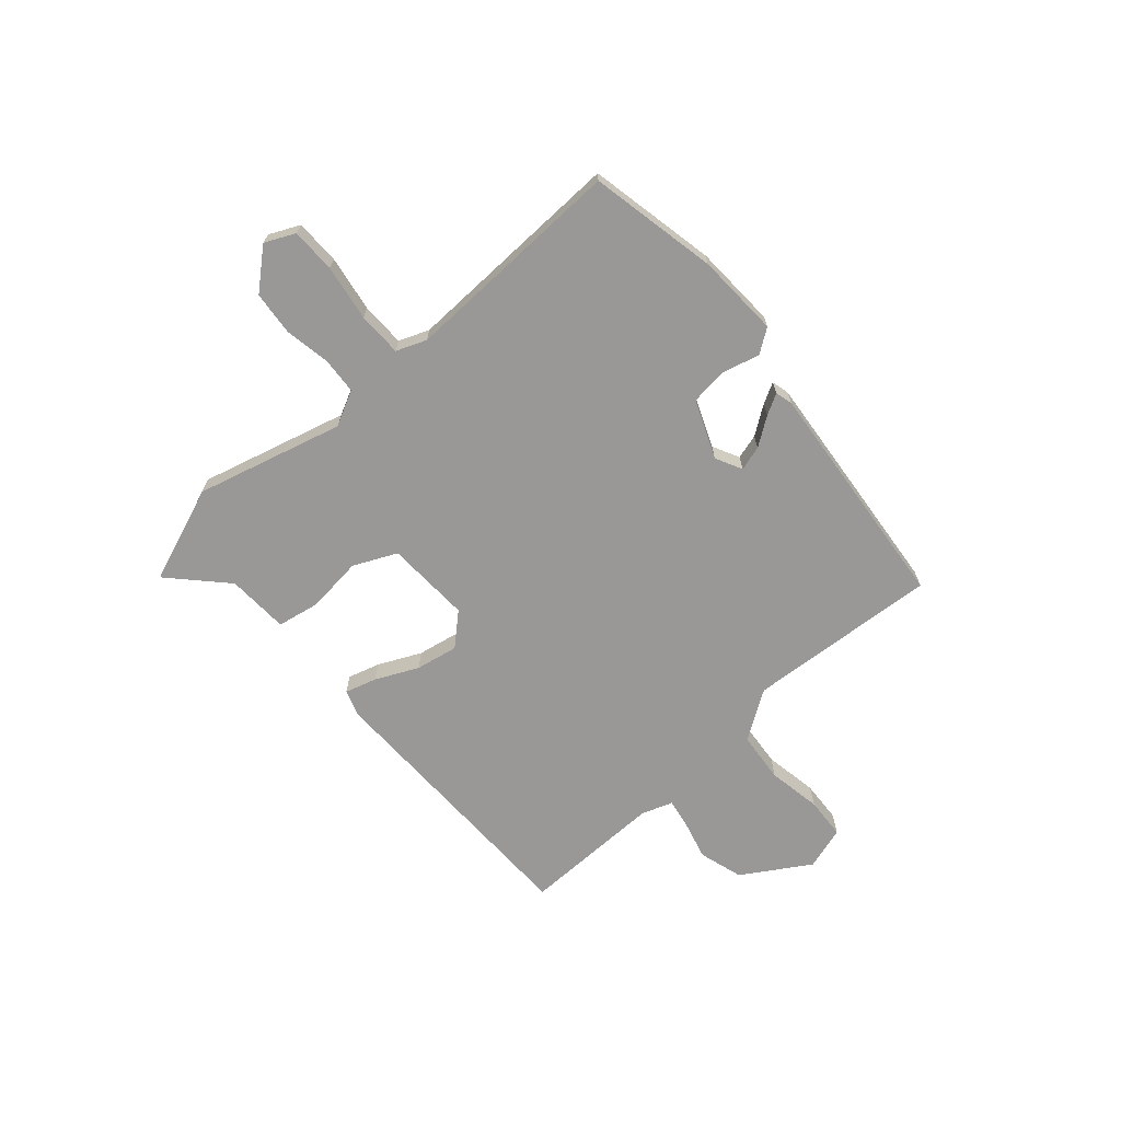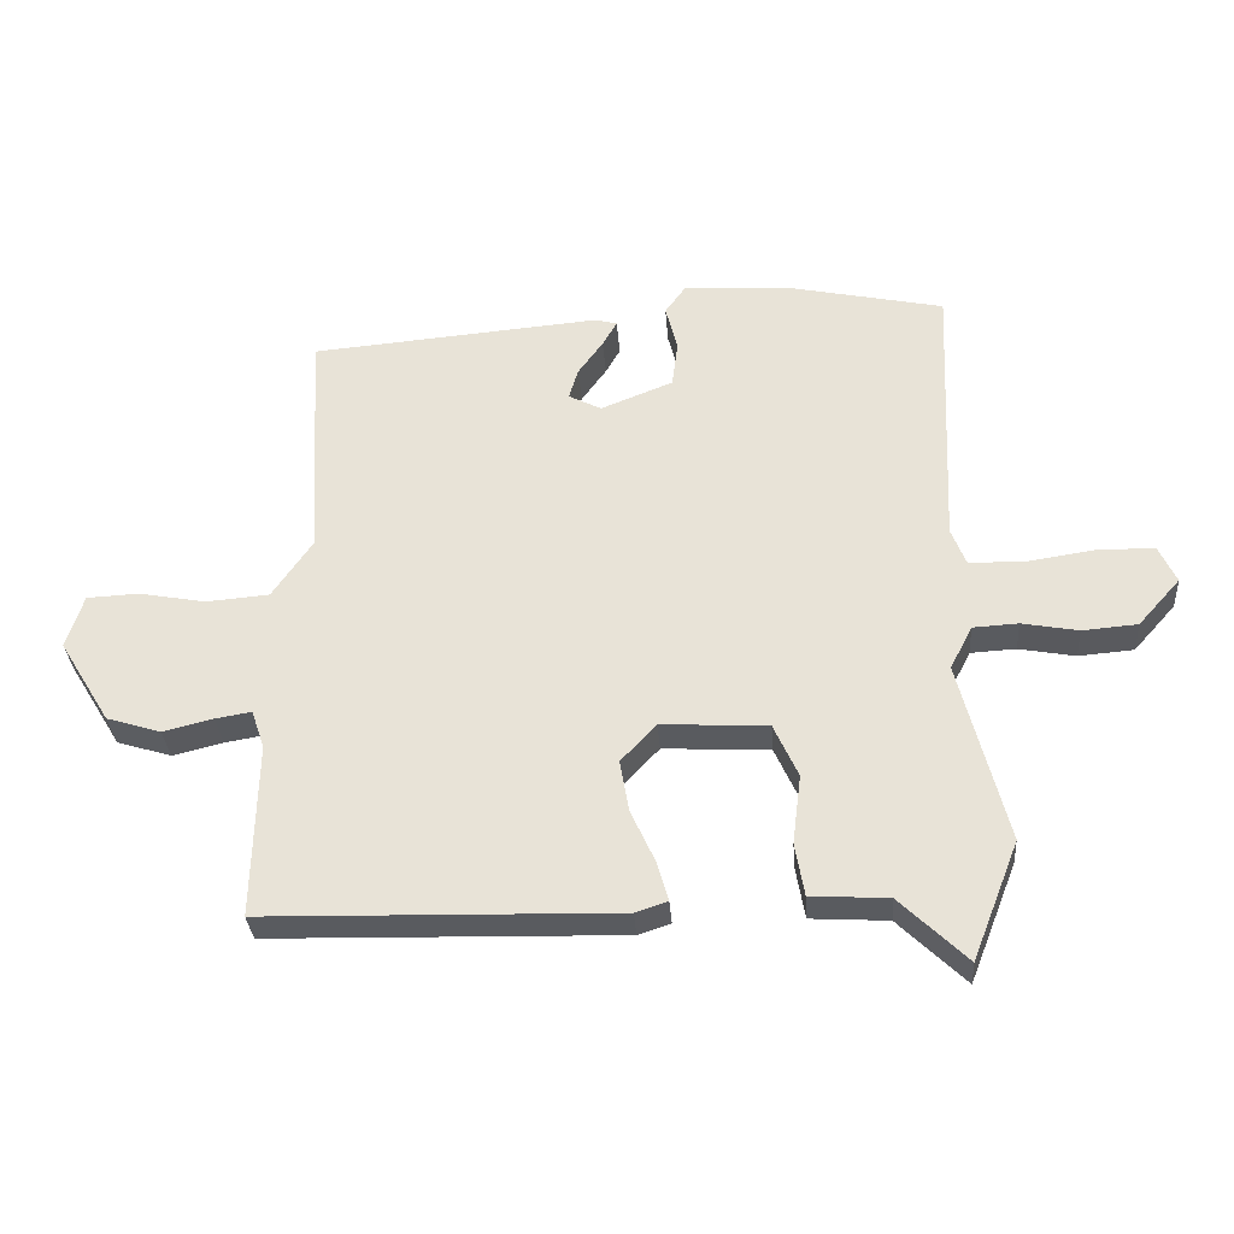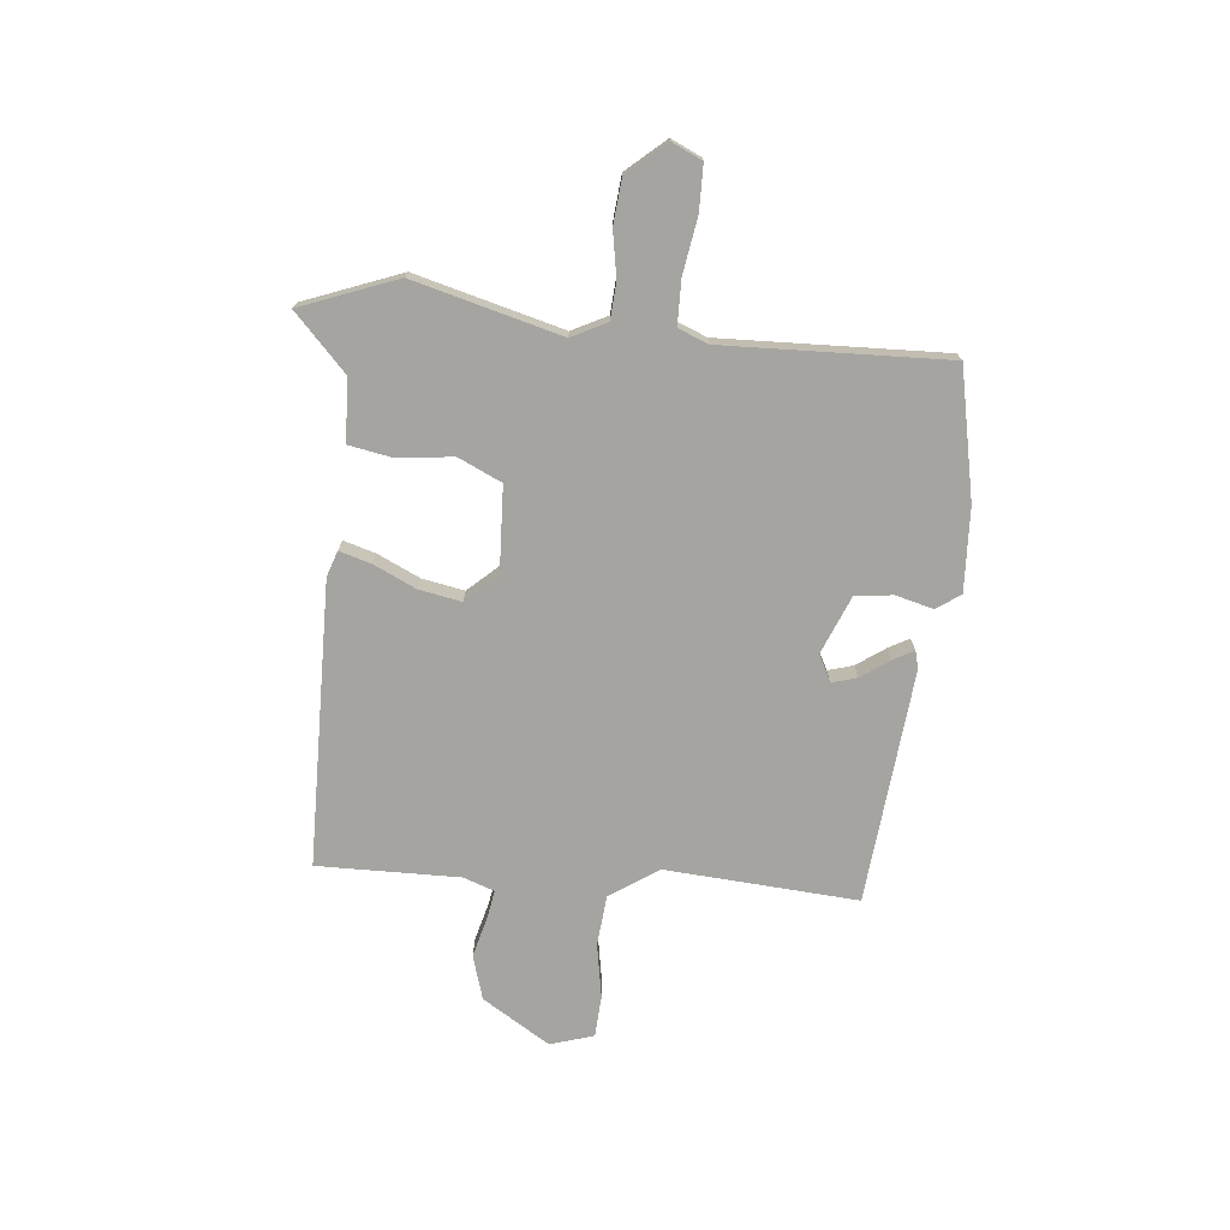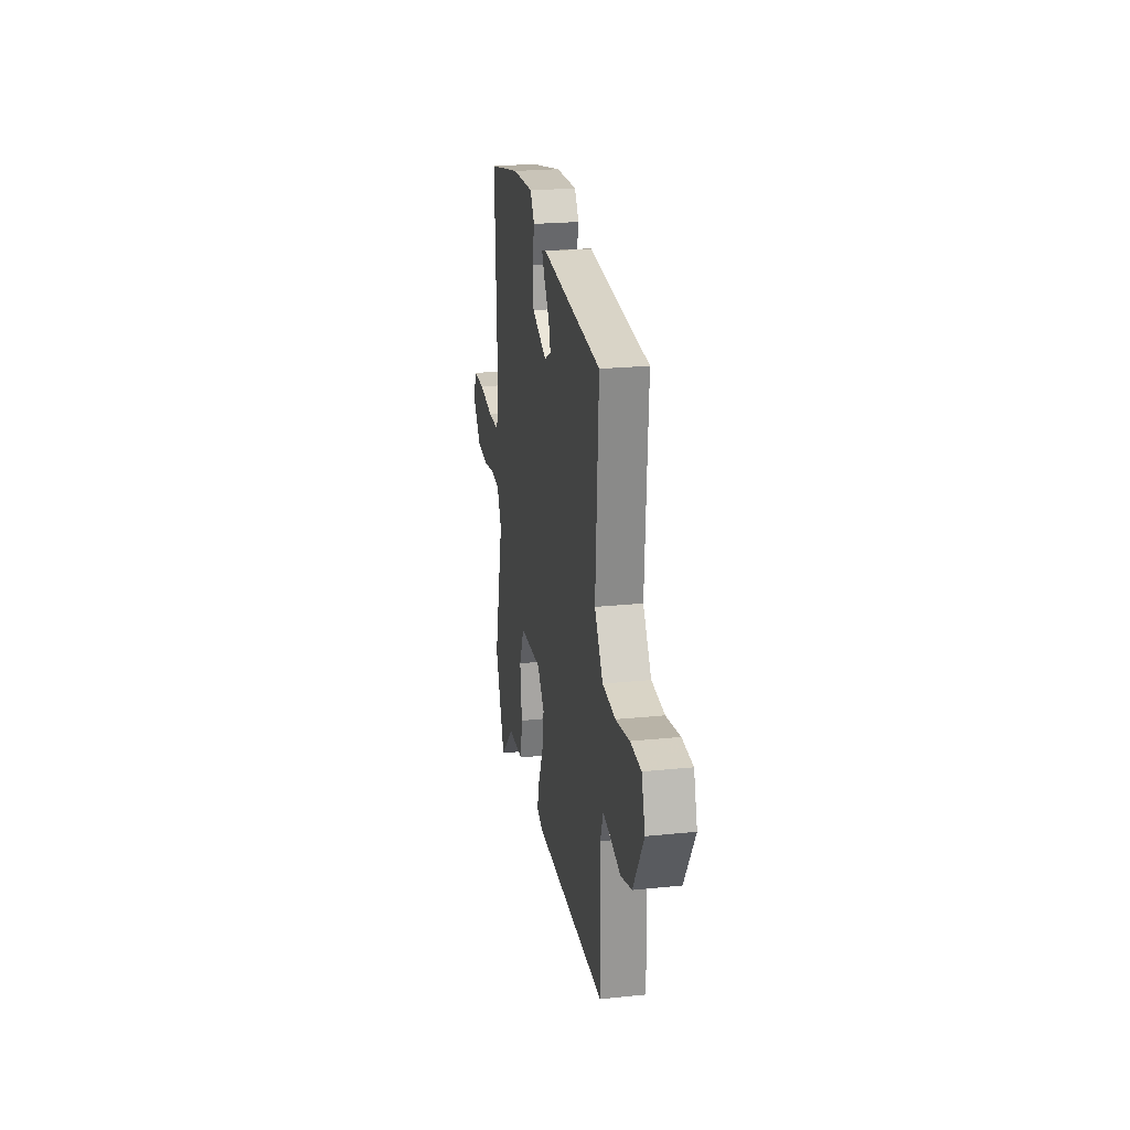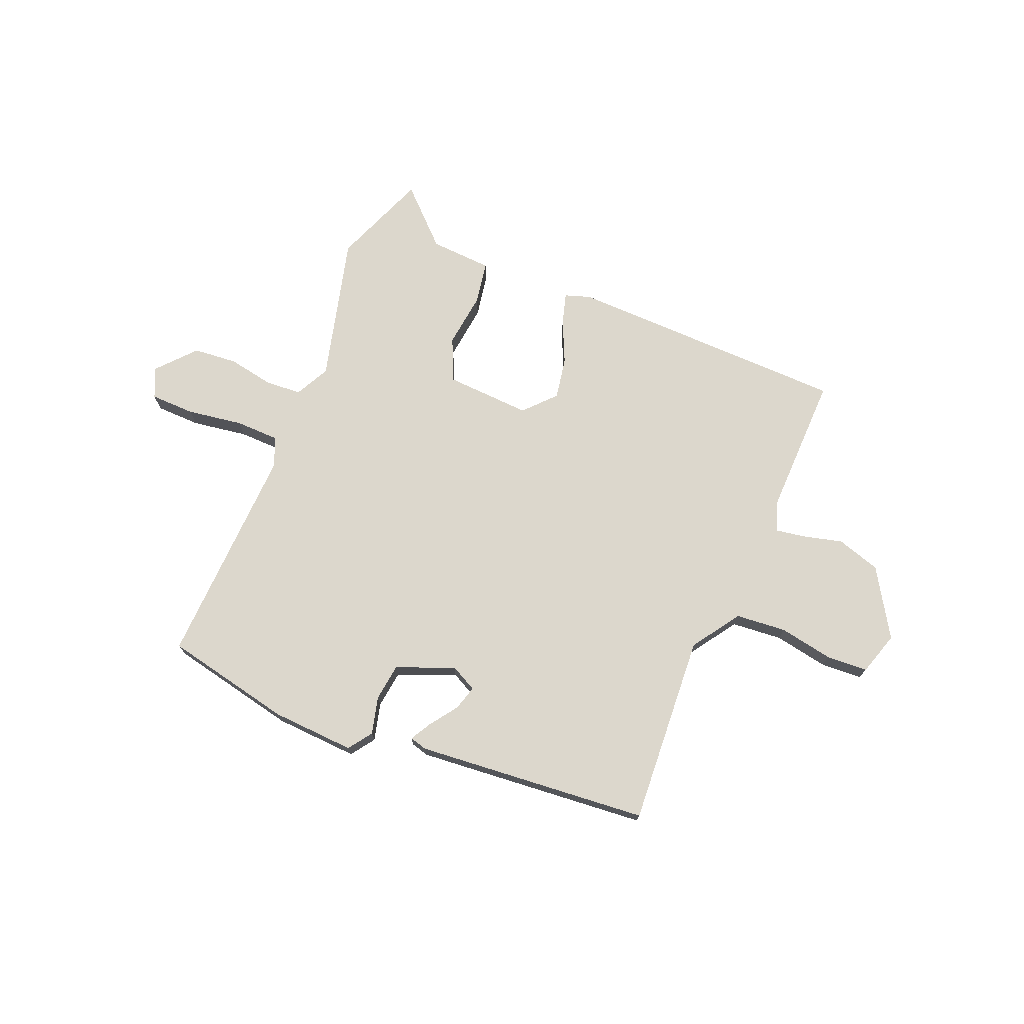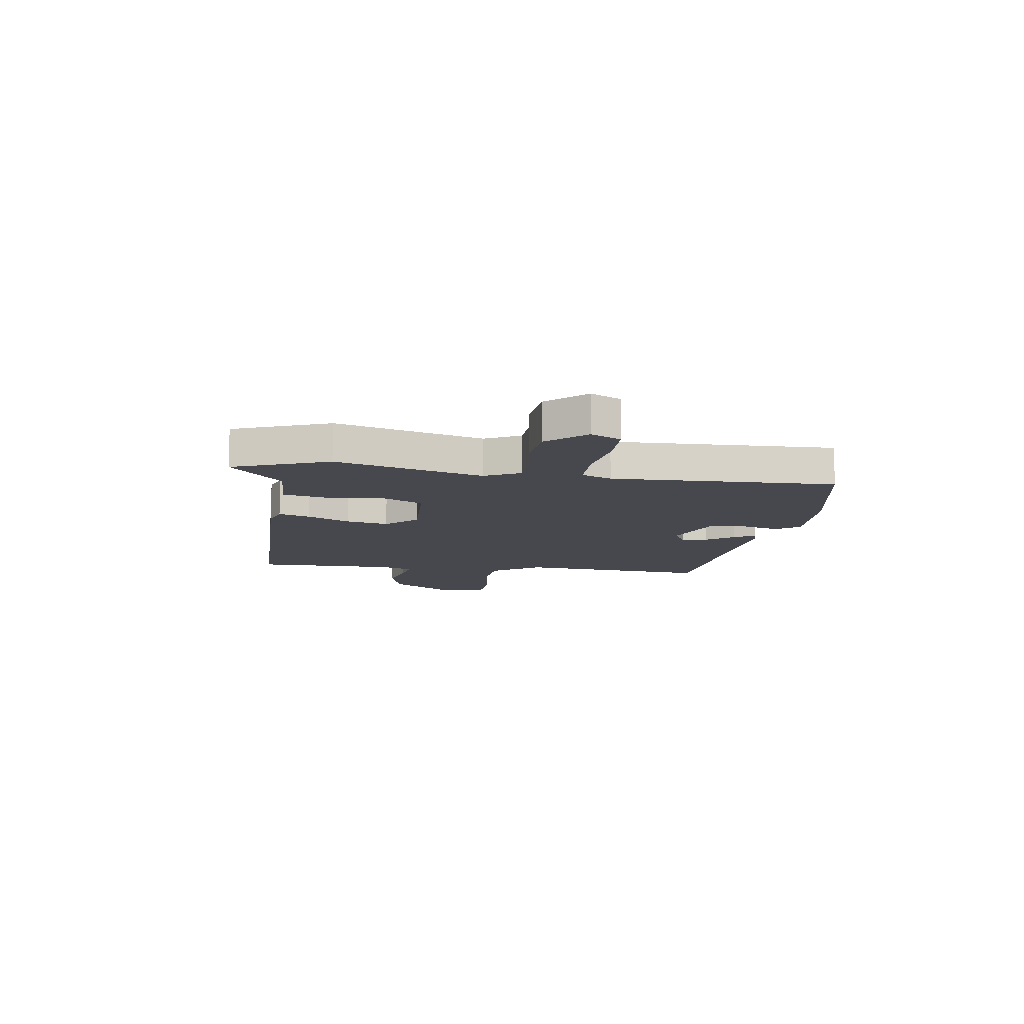
<metadata>
{"format":"obj","ext":"obj","renderer":"f3d","projection":"perspective","resolution":1024,"background":"white","views":[{"elev":-68.6,"azim":-49.3,"up":"+Y"},{"elev":-32.4,"azim":-175.9,"up":"+Z"},{"elev":-73.4,"azim":-96.1,"up":"+Y"},{"elev":23.5,"azim":80.2,"up":"+Z"},{"elev":72.8,"azim":22.3,"up":"+Y"},{"elev":-11.7,"azim":-99.0,"up":"+Y"}]}
</metadata>
<code>
v 0.502 0.07 0.461
v 0.48 0.07 0.098
v 0.542 0.07 0.007
v 0.638 0.07 -0.001
v 0.74 0.07 0.018
v 0.819 0.07 0.014
v 0.845 0.07 -0.068
v 0.767 0.07 -0.196
v 0.684 0.07 -0.222
v 0.608 0.07 -0.203
v 0.553 0.07 -0.194
v 0.533 0.07 -0.253
v 0.539 0.07 -0.521
v 0.003 0.07 -0.534
v -0.046 0.07 -0.518
v -0.029 0.07 -0.458
v 0.008 0.07 -0.377
v 0.022 0.07 -0.297
v -0.032 0.07 -0.239
v -0.194 0.07 -0.248
v -0.231 0.07 -0.33
v -0.218 0.07 -0.436
v -0.232 0.07 -0.517
v -0.35 0.07 -0.524
v -0.452 0.07 -0.623
v -0.523 0.07 -0.442
v -0.452 0.07 -0.163
v -0.486 0.07 -0.097
v -0.555 0.07 -0.093
v -0.641 0.07 -0.109
v -0.725 0.07 -0.102
v -0.789 0.07 -0.03
v -0.763 0.07 0.027
v -0.678 0.07 0.029
v -0.572 0.07 0.013
v -0.488 0.07 0.015
v -0.466 0.07 0.072
v -0.484 0.07 0.495
v -0.241 0.07 0.547
v -0.083 0.07 0.556
v -0.051 0.07 0.511
v -0.069 0.07 0.44
v -0.06 0.07 0.369
v 0.05 0.07 0.325
v 0.1 0.07 0.351
v 0.086 0.07 0.398
v 0.048 0.07 0.451
v 0.026 0.07 0.49
v 0.059 0.07 0.499
v 0.502 0 0.461
v 0.48 0 0.098
v 0.542 0 0.007
v 0.638 0 -0.001
v 0.74 0 0.018
v 0.819 0 0.014
v 0.845 0 -0.068
v 0.767 0 -0.196
v 0.684 0 -0.222
v 0.608 0 -0.203
v 0.553 0 -0.194
v 0.533 0 -0.253
v 0.539 0 -0.521
v 0.003 0 -0.534
v -0.046 0 -0.518
v -0.029 0 -0.458
v 0.008 0 -0.377
v 0.022 0 -0.297
v -0.032 0 -0.239
v -0.194 0 -0.248
v -0.231 0 -0.33
v -0.218 0 -0.436
v -0.232 0 -0.517
v -0.35 0 -0.524
v -0.452 0 -0.623
v -0.523 0 -0.442
v -0.452 0 -0.163
v -0.486 0 -0.097
v -0.555 0 -0.093
v -0.641 0 -0.109
v -0.725 0 -0.102
v -0.789 0 -0.03
v -0.763 0 0.027
v -0.678 0 0.029
v -0.572 0 0.013
v -0.488 0 0.015
v -0.466 0 0.072
v -0.484 0 0.495
v -0.241 0 0.547
v -0.083 0 0.556
v -0.051 0 0.511
v -0.069 0 0.44
v -0.06 0 0.369
v 0.05 0 0.325
v 0.1 0 0.351
v 0.086 0 0.398
v 0.048 0 0.451
v 0.026 0 0.49
v 0.059 0 0.499
f 49 1 2
f 48 49 2
f 47 48 2
f 46 47 2
f 45 46 2 3
f 44 45 3
f 43 44 3
f 40 41 42
f 39 40 42
f 38 39 42
f 37 38 42
f 36 37 42 43
f 33 34 35
f 32 33 35
f 31 32 35
f 30 31 35
f 29 30 35
f 28 29 35 36
f 36 43 3
f 28 36 3
f 27 28 3
f 24 25 26 27
f 23 24 27
f 22 23 27
f 21 22 27
f 15 16 17
f 14 15 17
f 13 14 17
f 12 13 17
f 11 12 17 18
f 8 9 10
f 7 8 10
f 6 7 10
f 5 6 10
f 4 5 10
f 4 10 11
f 11 18 19
f 4 11 19
f 3 4 19
f 20 21 27
f 3 19 20 27
f 51 50 98
f 51 98 97
f 51 97 96
f 51 96 95
f 52 51 95 94
f 52 94 93
f 52 93 92
f 91 90 89
f 91 89 88
f 91 88 87
f 91 87 86
f 92 91 86 85
f 84 83 82
f 84 82 81
f 84 81 80
f 84 80 79
f 84 79 78
f 85 84 78 77
f 52 92 85
f 52 85 77
f 52 77 76
f 76 75 74 73
f 76 73 72
f 76 72 71
f 76 71 70
f 66 65 64
f 66 64 63
f 66 63 62
f 66 62 61
f 67 66 61 60
f 59 58 57
f 59 57 56
f 59 56 55
f 59 55 54
f 59 54 53
f 60 59 53
f 68 67 60
f 68 60 53
f 68 53 52
f 76 70 69
f 76 69 68 52
f 1 50 51 2
f 2 51 52 3
f 3 52 53 4
f 4 53 54 5
f 5 54 55 6
f 6 55 56 7
f 7 56 57 8
f 8 57 58 9
f 9 58 59 10
f 10 59 60 11
f 11 60 61 12
f 12 61 62 13
f 13 62 63 14
f 14 63 64 15
f 15 64 65 16
f 16 65 66 17
f 17 66 67 18
f 18 67 68 19
f 19 68 69 20
f 20 69 70 21
f 21 70 71 22
f 22 71 72 23
f 23 72 73 24
f 24 73 74 25
f 25 74 75 26
f 26 75 76 27
f 27 76 77 28
f 28 77 78 29
f 29 78 79 30
f 30 79 80 31
f 31 80 81 32
f 32 81 82 33
f 33 82 83 34
f 34 83 84 35
f 35 84 85 36
f 36 85 86 37
f 37 86 87 38
f 38 87 88 39
f 39 88 89 40
f 40 89 90 41
f 41 90 91 42
f 42 91 92 43
f 43 92 93 44
f 44 93 94 45
f 45 94 95 46
f 46 95 96 47
f 47 96 97 48
f 48 97 98 49
f 49 98 50 1

</code>
